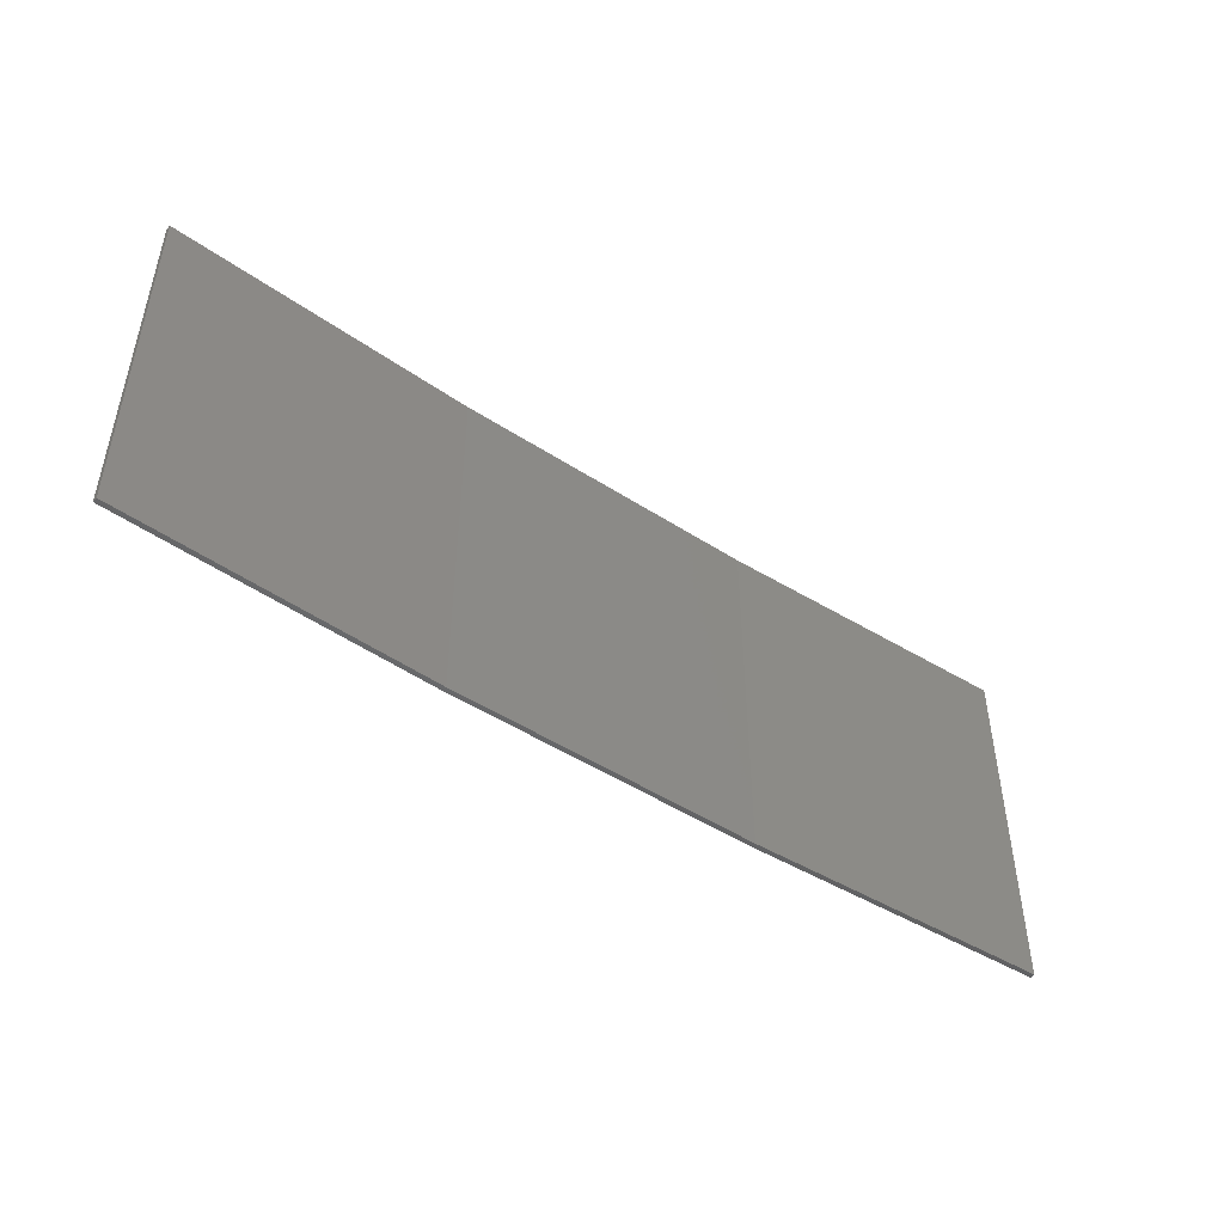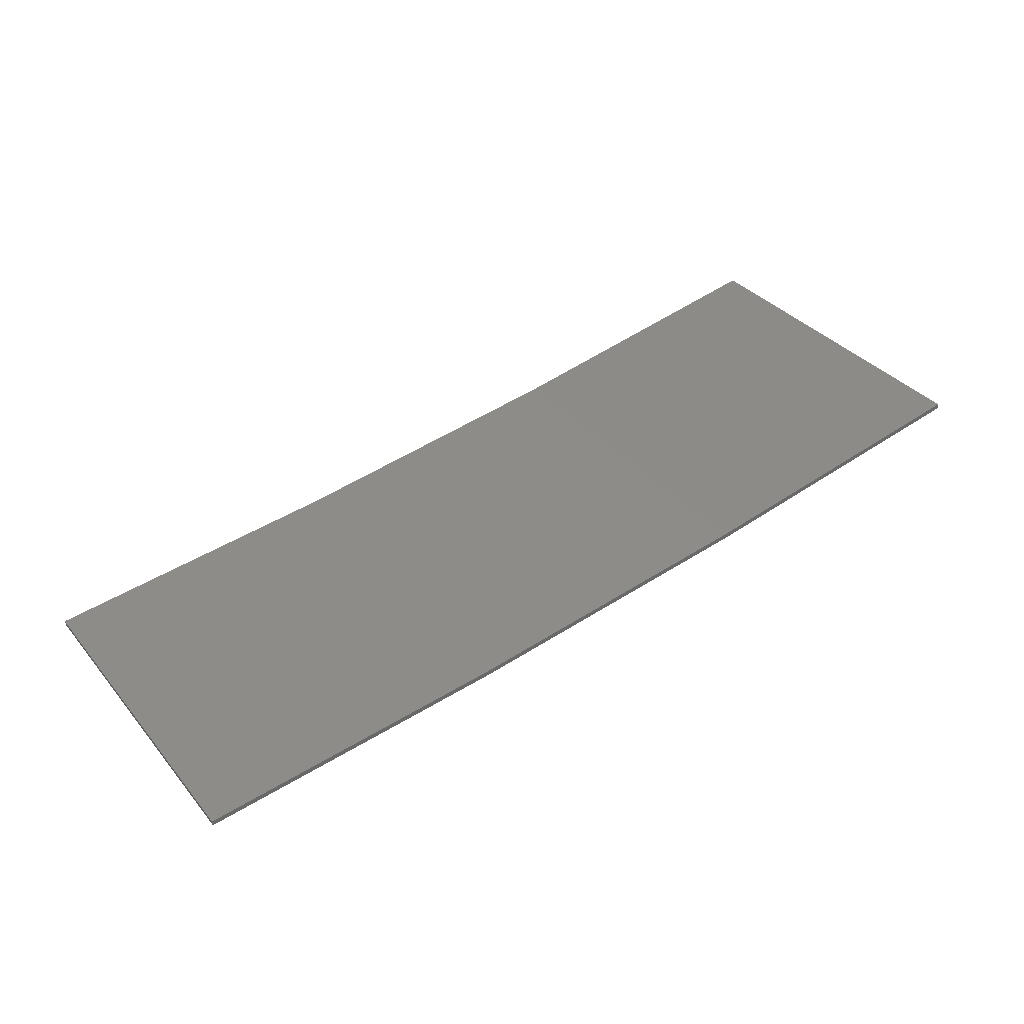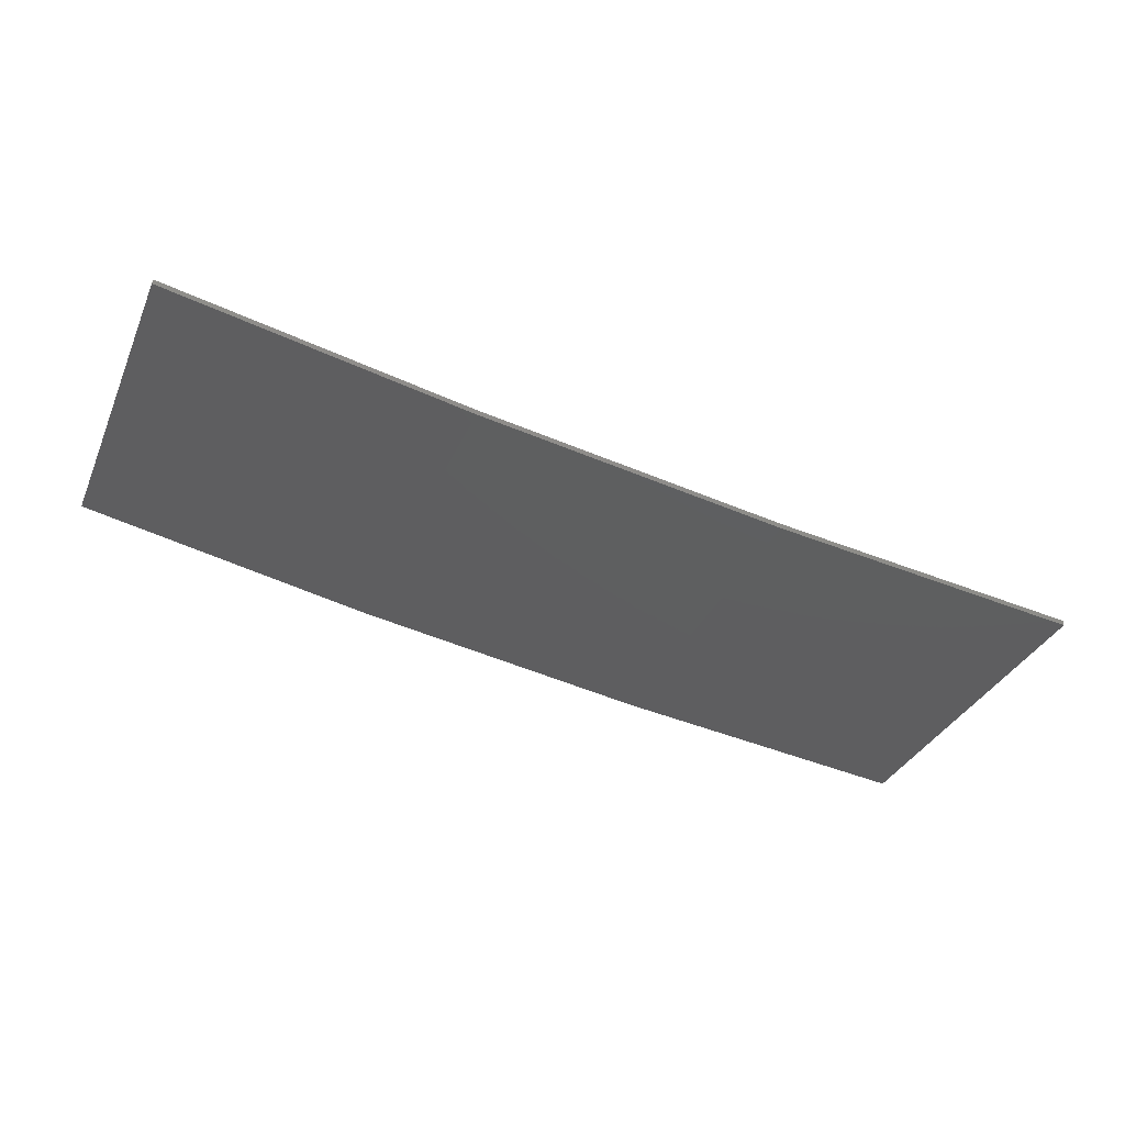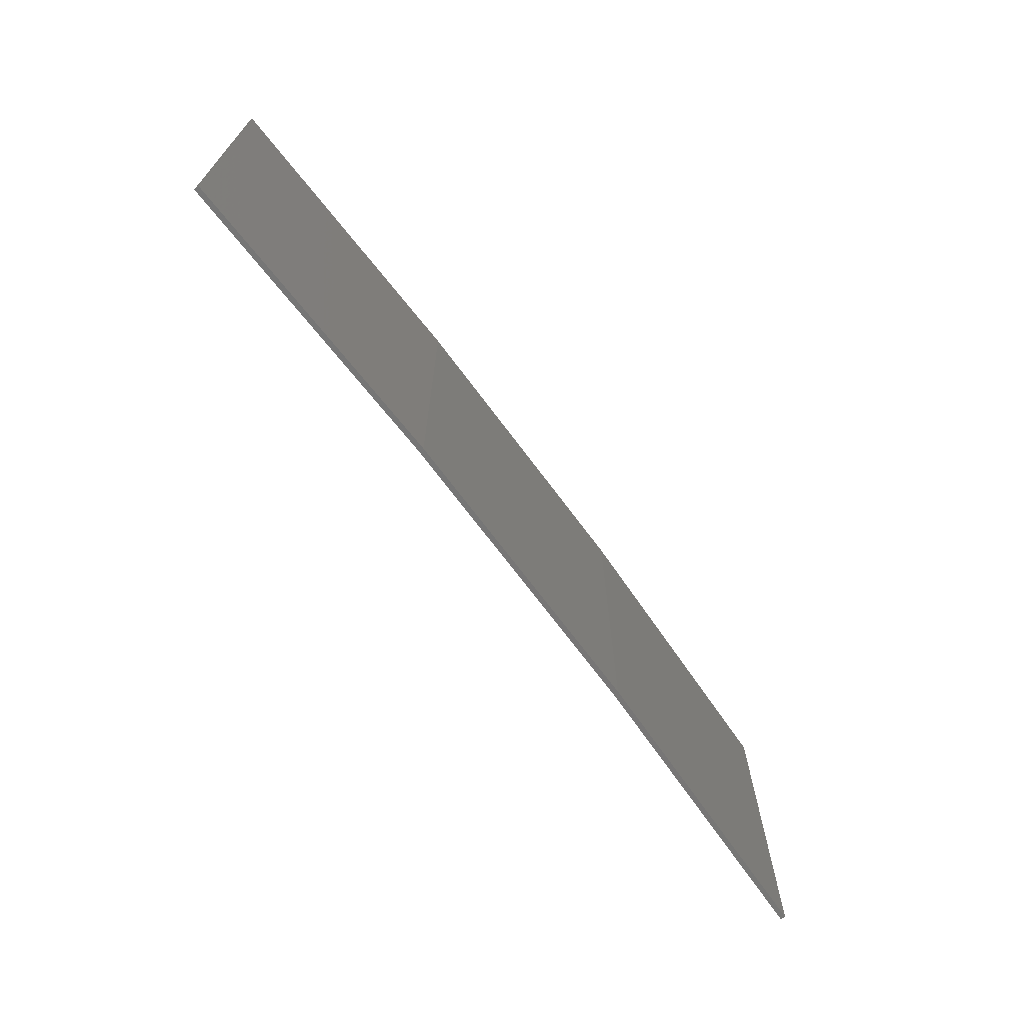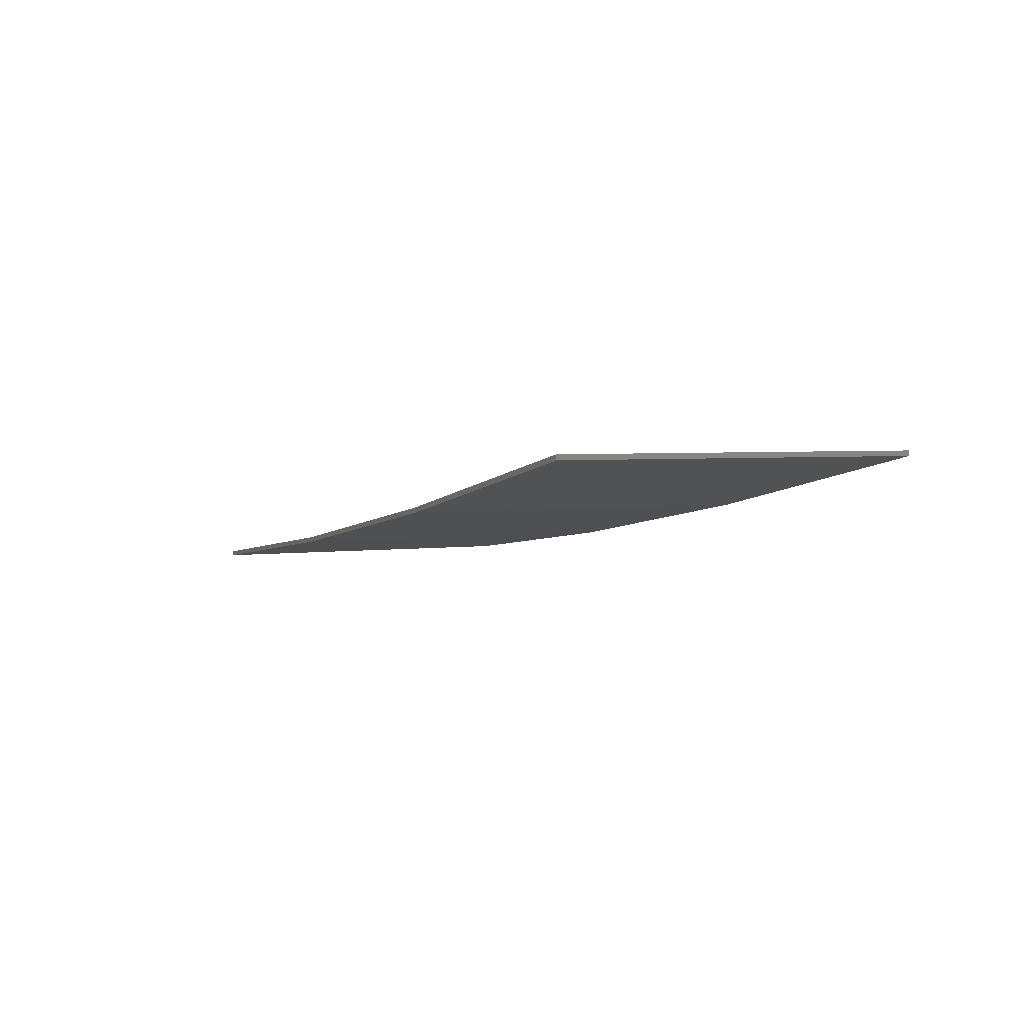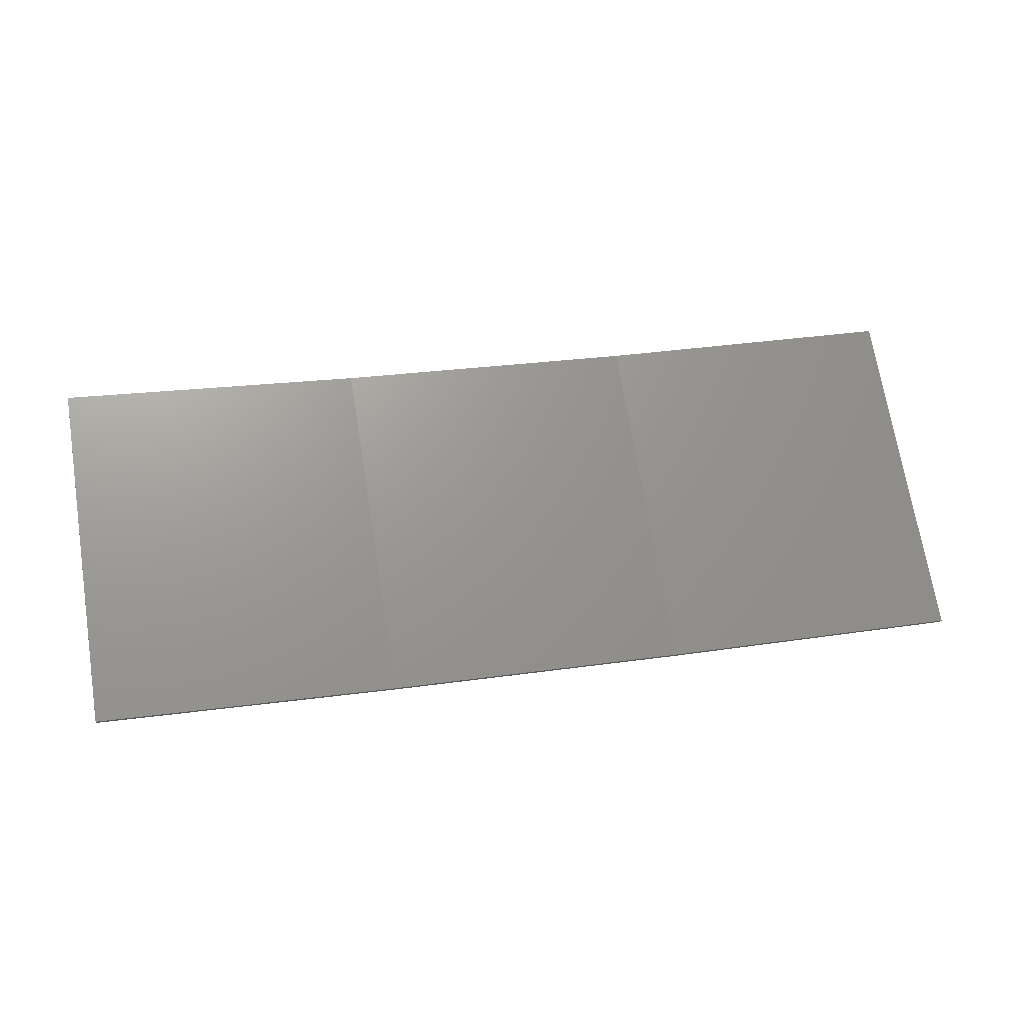
<metadata>
{"format":"stl","ext":"stl","renderer":"f3d","projection":"perspective","resolution":1024,"background":"white","views":[{"elev":-47.6,"azim":134.8,"up":"+Z"},{"elev":35.1,"azim":146.2,"up":"+Y"},{"elev":-34.0,"azim":-21.4,"up":"+Y"},{"elev":-68.9,"azim":-62.5,"up":"+Z"},{"elev":3.2,"azim":-115.7,"up":"+Y"},{"elev":71.0,"azim":-9.2,"up":"+Y"}]}
</metadata>
<code>
# stl→obj: 16 verts, 28 faces
v -9.877 -3.851 414.3
v -9.877 -3.851 417.9
v -12.92 -3.477 417.9
v -12.92 -3.477 414.3
v -15.95 -2.999 417.9
v -15.95 -2.999 414.3
v -18.96 -2.419 417.9
v -18.96 -2.419 414.3
v -18.95 -2.37 414.3
v -18.95 -2.37 417.9
v -9.872 -3.801 417.9
v -12.91 -3.427 414.3
v -12.91 -3.427 417.9
v -9.872 -3.801 414.3
v -15.94 -2.95 414.3
v -15.94 -2.95 417.9
f 1 2 3
f 4 3 5
f 4 1 3
f 6 5 7
f 6 4 5
f 8 6 7
f 9 8 7
f 9 7 10
f 11 12 13
f 14 12 11
f 13 15 16
f 12 15 13
f 16 9 10
f 15 9 16
f 14 11 2
f 1 14 2
f 15 6 9
f 9 6 8
f 12 4 15
f 15 4 6
f 14 1 12
f 12 1 4
f 16 10 7
f 5 16 7
f 13 16 5
f 3 13 5
f 11 13 3
f 2 11 3

</code>
